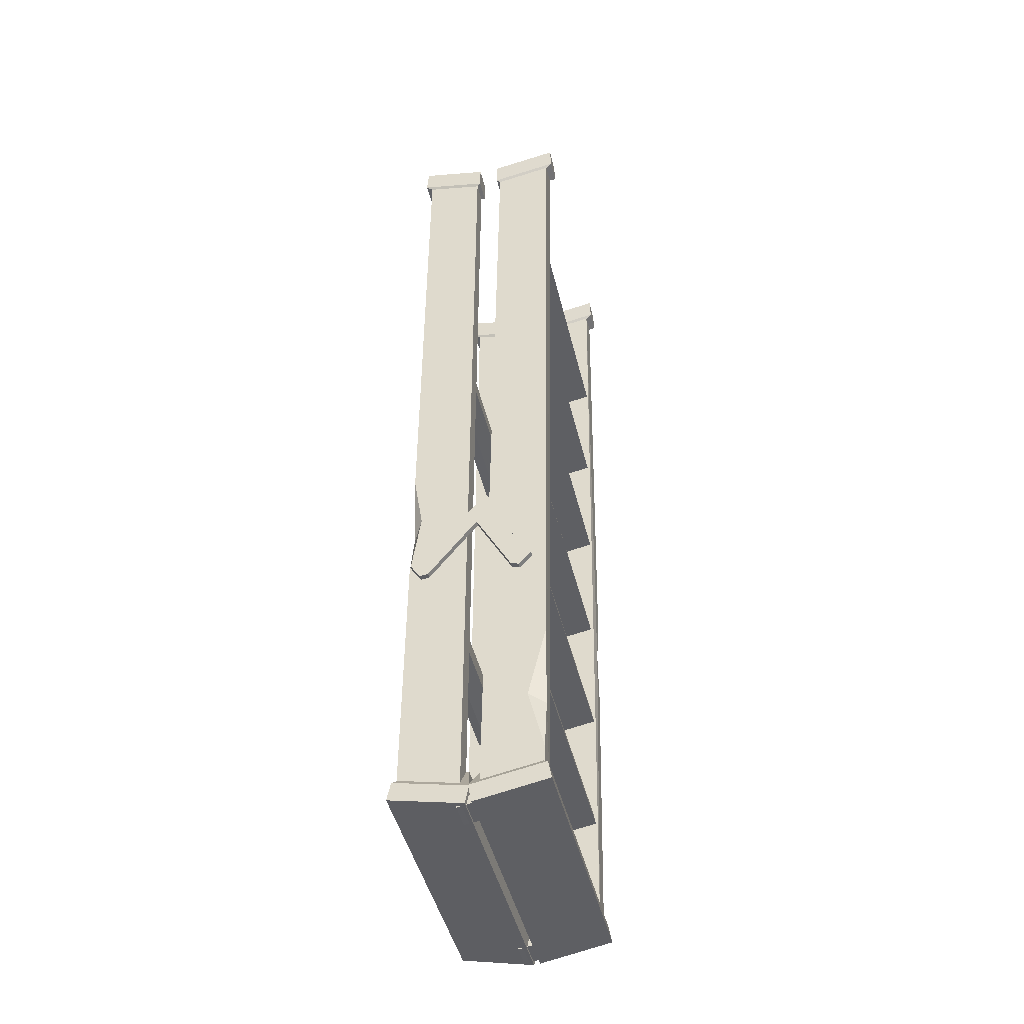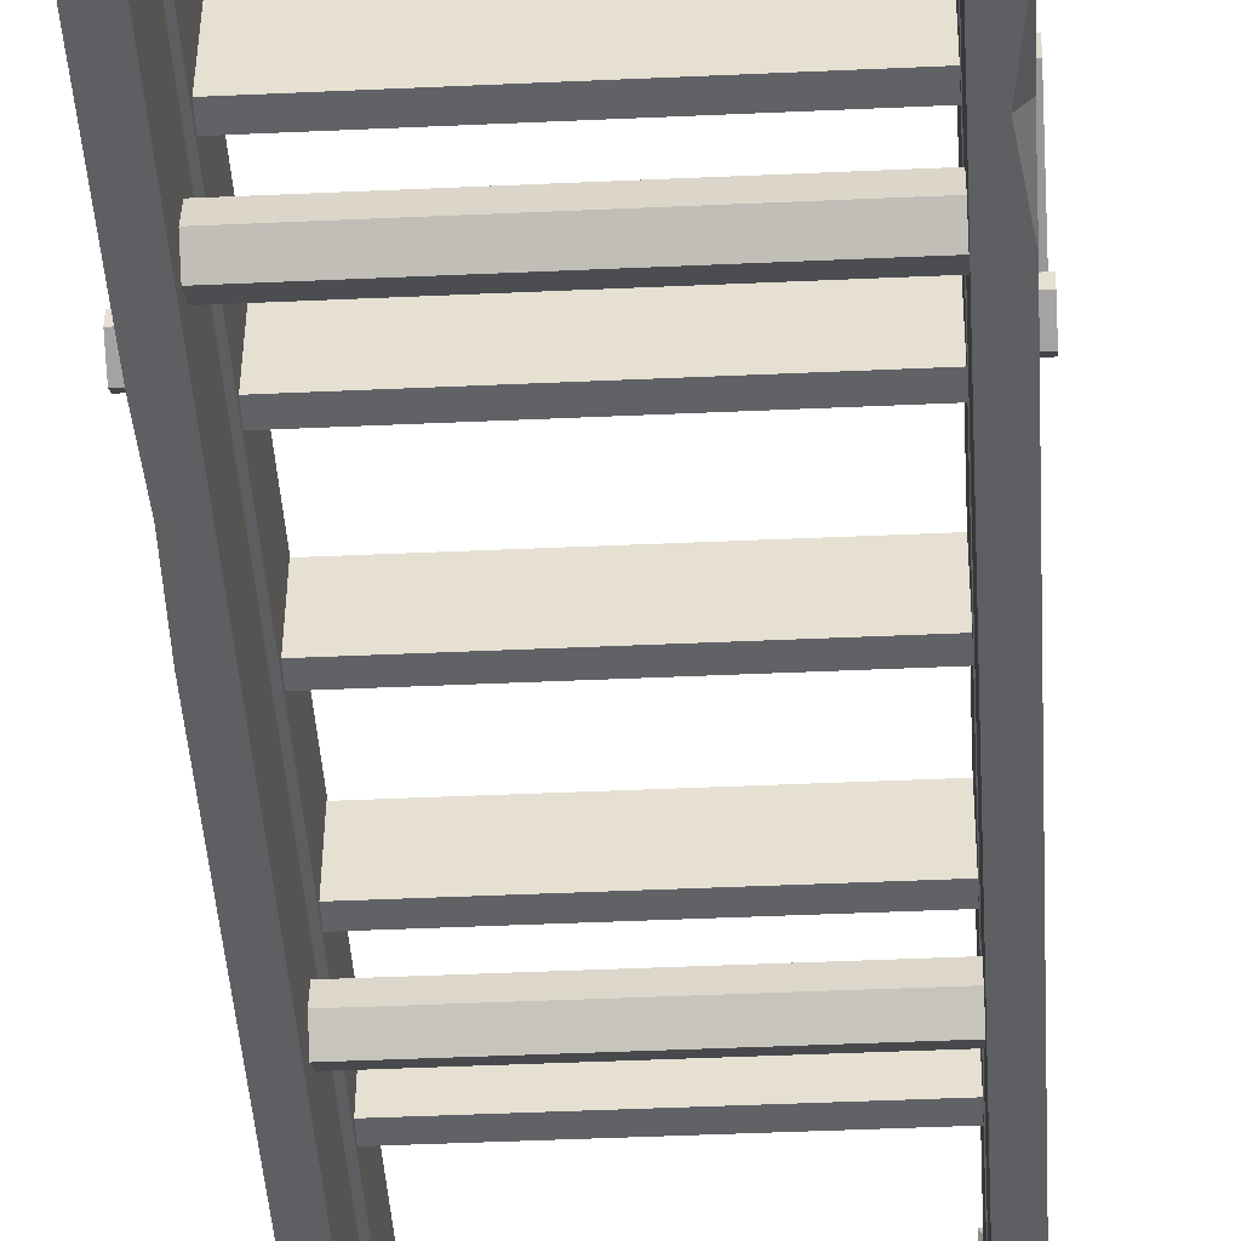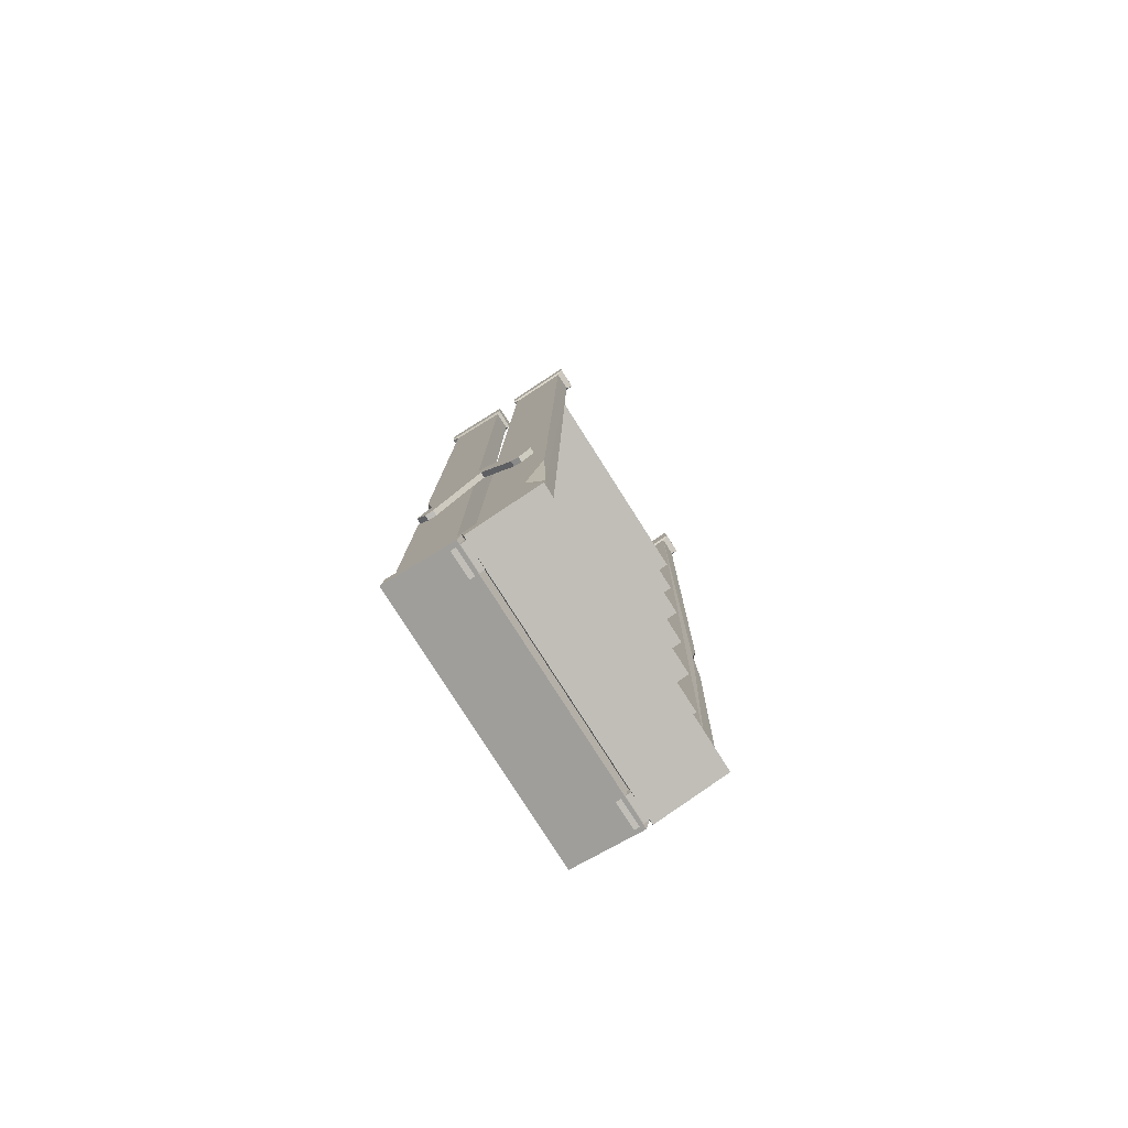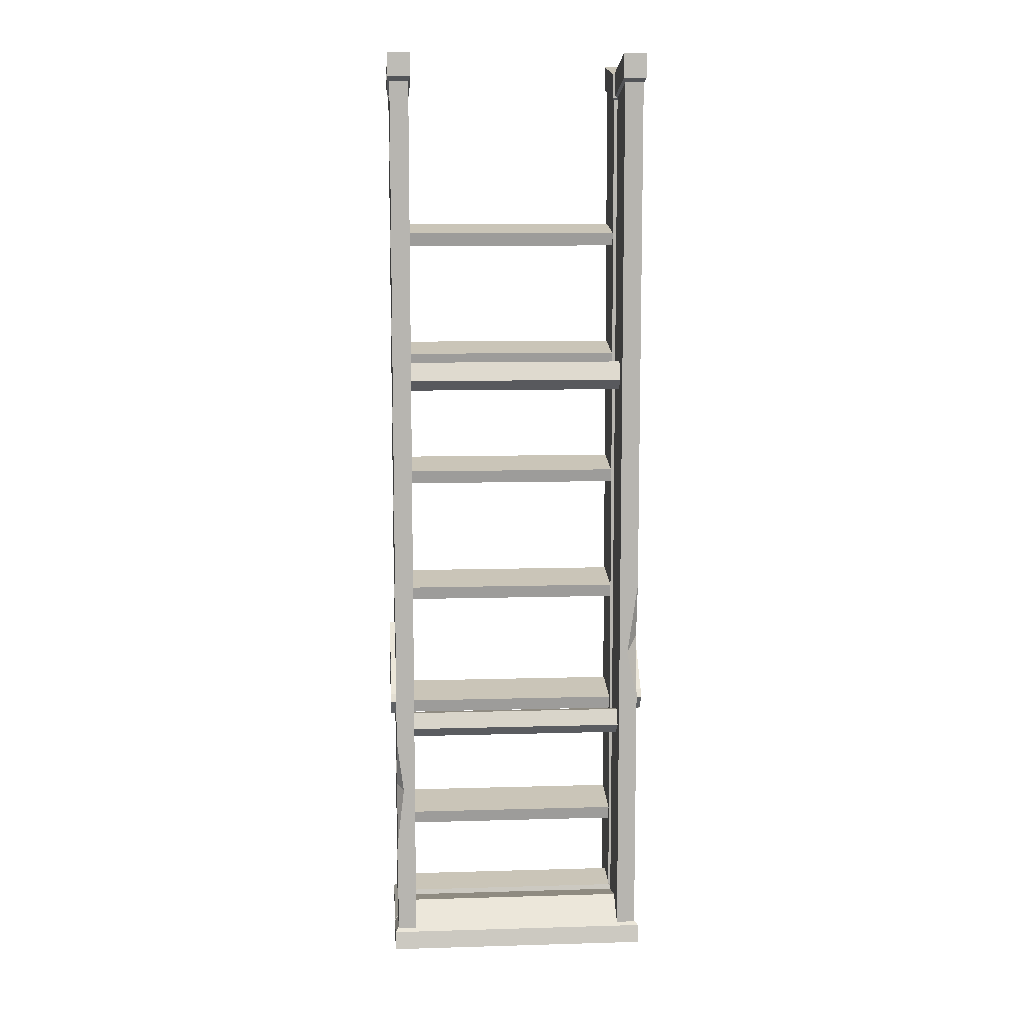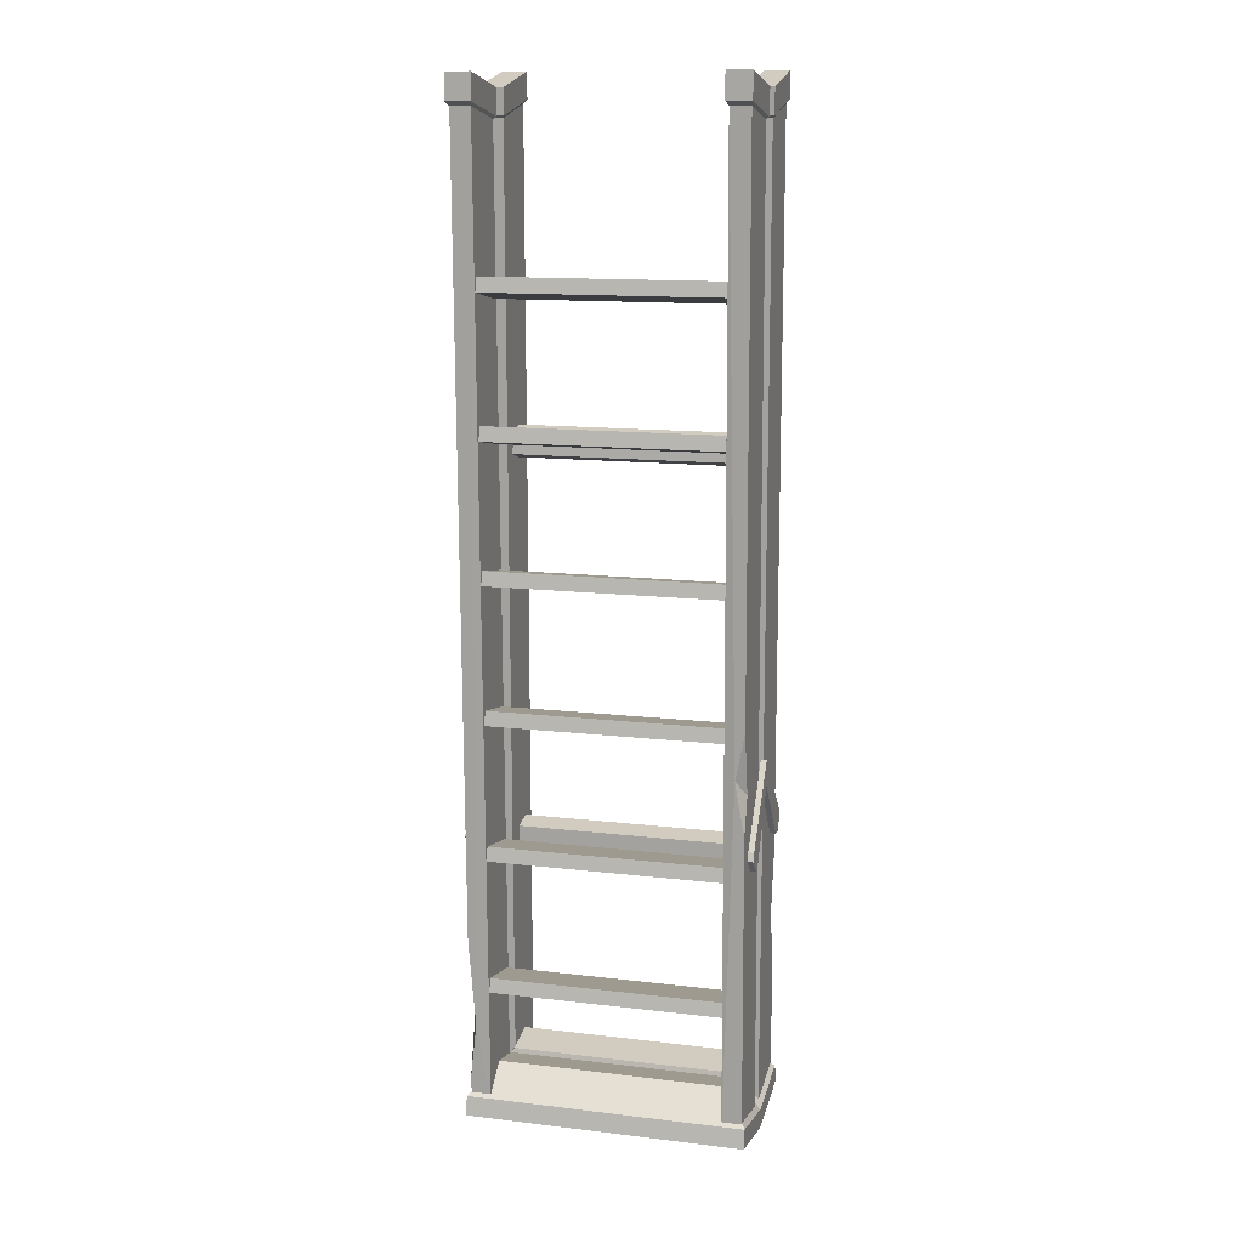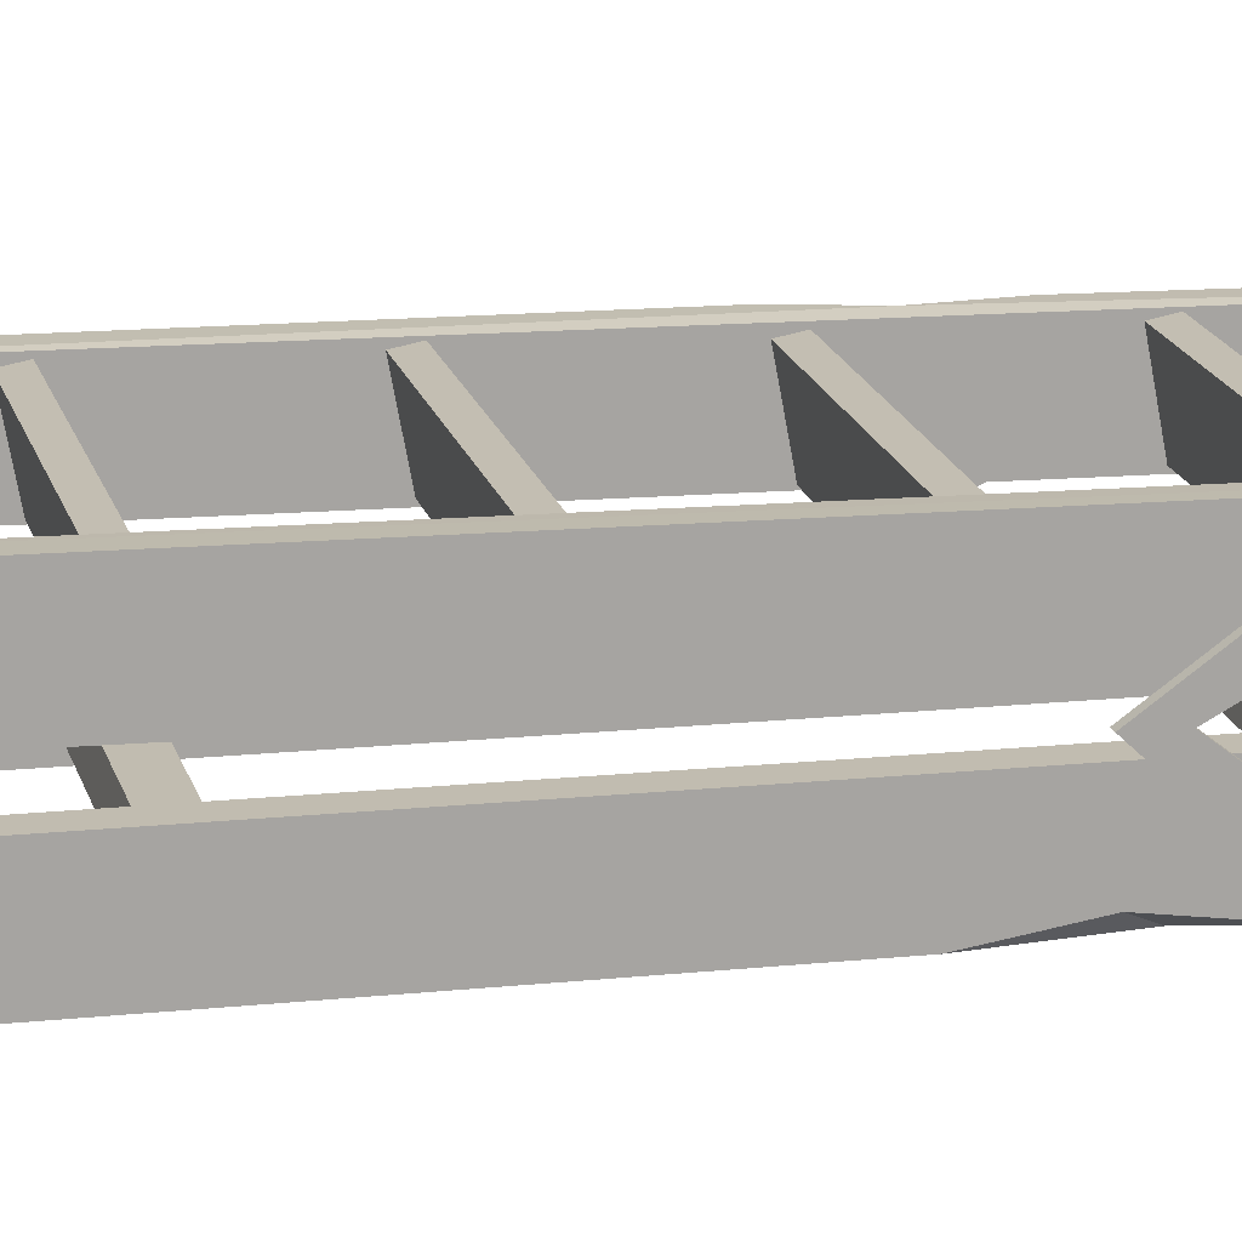
<metadata>
{"format":"obj","ext":"obj","renderer":"f3d","projection":"perspective","resolution":1024,"background":"white","views":[{"elev":-45.4,"azim":103.4,"up":"+Z"},{"elev":-40.2,"azim":-176.7,"up":"+Y"},{"elev":-79.6,"azim":122.5,"up":"+Z"},{"elev":9.7,"azim":-4.3,"up":"+Z"},{"elev":13.2,"azim":-164.8,"up":"+Z"},{"elev":16.5,"azim":77.3,"up":"+Y"}]}
</metadata>
<code>
v 25.26 18.45 -117.6
v 31.92 18.45 -117.6
v 25.26 18.85 -119.8
v 31.92 18.85 -119.8
v 25.26 13.61 -120.8
v 31.92 13.61 -120.8
v 25.26 13.2 -118.6
v 31.92 13.2 -118.6
v -33.2 18.45 -117.6
v -26.53 18.45 -117.6
v -33.2 18.85 -119.8
v -26.53 18.85 -119.8
v -33.2 13.61 -120.8
v -26.53 13.61 -120.8
v -33.2 13.2 -118.6
v -26.53 13.2 -118.6
v 27.29 0.517 116.4
v 32.11 0.517 116.4
v 32.11 15.1 113.4
v 27.29 15.1 113.4
v 26.7 16.12 120.1
v 32.7 16.12 120.1
v 32.67 -0.6746 123.6
v 26.73 -0.6746 123.6
v 32.6 -1.085 117.5
v 26.8 -1.085 117.5
v 32.6 16.05 113.9
v 26.8 16.05 113.9
v 33.01 -1.138 -112.4
v -34.28 -1.138 -112.4
v 33.01 -2.101 -117
v -34.28 -2.101 -117
v 33.01 15.74 -120.7
v -34.28 15.74 -120.7
v 33.01 16.7 -116.2
v -34.28 16.7 -116.2
v 27.68 6.253 44
v -28.95 6.253 44
v 27.68 3.771 39.33
v -28.95 3.771 39.33
v 27.68 11.14 37.77
v -28.95 11.14 37.77
v 27.68 10.76 43.04
v -28.95 10.76 43.04
v 27.68 4.395 -51.64
v -28.95 4.395 -51.64
v 27.68 2.59 -55.61
v -28.95 2.59 -55.61
v 27.68 9.743 -57.12
v -28.95 9.743 -57.12
v 27.68 9.703 -52.76
v -28.95 9.703 -52.76
v -28.57 0.517 116.4
v -33.38 0.517 116.4
v -33.38 15.1 113.4
v -28.57 15.1 113.4
v -27.98 16.12 120.1
v -33.97 16.12 120.1
v -33.94 -0.6746 123.6
v -28.01 -0.6746 123.6
v -33.88 -1.085 117.5
v -28.07 -1.085 117.5
v -33.88 16.05 113.9
v -28.07 16.05 113.9
v -28.57 36.97 115.9
v -33.38 36.97 115.9
v -33.38 22.31 113.2
v -28.57 22.31 113.2
v -27.98 21.46 119.9
v -33.97 21.46 119.9
v -33.94 38.34 123.1
v -28.01 38.34 123.1
v -33.88 38.6 116.9
v -28.07 38.6 116.9
v -33.88 21.38 113.7
v -28.07 21.38 113.7
v -34.28 34.3 -112.6
v 33.01 34.3 -112.6
v -34.28 35.15 -117.2
v 33.01 35.15 -117.2
v -34.28 17.22 -120.5
v 33.01 17.22 -120.5
v -34.28 16.38 -116
v 33.01 16.38 -116
v -28.57 33.27 -50.2
v 27.29 33.27 -50.2
v -28.57 33.91 -53.61
v 27.29 33.91 -53.61
v -28.57 21.1 -55.99
v 27.29 21.1 -55.99
v -28.57 20.47 -52.58
v 27.29 20.47 -52.58
v -28.57 33.48 -17.69
v 27.29 33.48 -17.69
v -28.57 34.11 -21.09
v 27.29 34.11 -21.09
v -28.57 21.3 -23.47
v 27.29 21.3 -23.47
v -28.57 20.67 -20.06
v 27.29 20.67 -20.06
v -28.57 32.69 -82.79
v 27.29 32.69 -82.79
v -28.57 33.33 -86.2
v 27.29 33.33 -86.2
v -28.57 20.52 -88.57
v 27.29 20.52 -88.57
v -28.57 19.89 -85.16
v 27.29 19.89 -85.16
v 27.29 36.97 115.9
v 32.11 36.97 115.9
v 32.11 22.31 113.2
v 27.29 22.31 113.2
v 26.7 21.46 119.9
v 32.7 21.46 119.9
v 32.67 38.34 123.1
v 26.73 38.34 123.1
v 32.6 38.6 116.9
v 26.8 38.6 116.9
v 32.6 21.38 113.7
v 26.8 21.38 113.7
v 27.29 33.36 -114.4
v 32.11 33.36 -114.4
v 32.11 18.71 -117.2
v 27.29 18.71 -117.2
v -28.57 33.36 -114.4
v -28.57 18.71 -117.2
v -33.38 18.71 -117.2
v -33.38 33.36 -114.4
v 27.29 -0.243 -114.2
v 27.29 14.34 -117.3
v 32.11 14.34 -117.3
v 32.11 -0.243 -114.2
v -28.57 -0.243 -114.2
v -33.38 -0.243 -114.2
v -33.38 14.34 -117.3
v -28.57 14.34 -117.3
v 27.29 15.12 -108
v -28.57 15.12 -108
v -28.57 6.543 -106.2
v 27.29 6.543 -106.2
v -28.57 18.16 -107.8
v 27.29 18.16 -107.8
v 27.29 26.78 -106.2
v -28.57 26.78 -106.2
v 32.11 34.19 -73.6
v 32.11 33.5 -107.7
v 30.57 33.77 -94.42
v 32.11 29.7 -92.06
v 32.11 0.2462 -16.07
v 32.11 0.08937 -47.54
v 29.43 0.1534 -34.69
v 32.11 2.527 -30.44
v -33.38 0.03615 -58.22
v -33.38 -0.1087 -87.29
v -33.38 2.635 -71.11
v -31.6 -0.03328 -72.15
v -33.38 35.32 -17.88
v -33.38 34.83 -42.16
v -31.12 35.09 -29.25
v -33.38 32.17 -33.01
v -28.57 34.32 14.97
v 27.29 34.32 14.97
v -28.57 34.95 11.56
v 27.29 34.95 11.56
v -28.57 22.15 9.186
v 27.29 22.15 9.186
v -28.57 21.52 12.59
v 27.29 21.52 12.59
v -28.57 34.53 47.49
v 27.29 34.53 47.49
v -28.57 35.16 44.08
v 27.29 35.16 44.08
v -28.57 22.36 41.7
v 27.29 22.36 41.7
v -28.57 21.72 45.11
v 27.29 21.72 45.11
v -28.57 35.33 80.13
v 27.29 35.33 80.13
v -28.57 35.96 76.73
v 27.29 35.96 76.73
v -28.57 23.16 74.35
v 27.29 23.16 74.35
v -28.57 22.52 77.76
v 27.29 22.52 77.76
v 27.68 5.621 -58.53
v -28.95 5.621 -58.53
v 27.68 7.16 36.48
v -28.95 7.16 36.48
v -33.35 30.35 -47.02
v -34.72 30.35 -47.02
v -33.35 25.99 -51.52
v -34.72 25.99 -51.52
v -33.35 5.279 -50.66
v -34.72 5.279 -50.66
v -33.35 1.85 -45.4
v -34.72 1.85 -45.4
v -33.35 17.27 -35.35
v -34.72 17.27 -35.35
v -34.72 17.37 -29.03
v -33.35 17.37 -29.03
v -33.35 31.12 -49.03
v -34.72 31.12 -49.03
v -34.72 27.95 -52.28
v -33.35 27.95 -52.28
v -33.35 3.199 -51.02
v -34.72 3.199 -51.02
v -34.72 0.7065 -47.22
v -33.35 0.7065 -47.22
v 32.07 30.35 -47.02
v 33.44 30.35 -47.02
v 32.07 25.99 -51.52
v 33.44 25.99 -51.52
v 32.07 5.279 -50.66
v 33.44 5.279 -50.66
v 32.07 1.85 -45.4
v 33.44 1.85 -45.4
v 32.07 17.27 -35.35
v 33.44 17.27 -35.35
v 33.44 17.37 -29.03
v 32.07 17.37 -29.03
v 32.07 31.12 -49.03
v 33.44 31.12 -49.03
v 33.44 27.95 -52.28
v 32.07 27.95 -52.28
v 32.07 3.199 -51.02
v 33.44 3.199 -51.02
v 33.44 0.7065 -47.22
v 32.07 0.7065 -47.22
f 3 4 6 5
f 7 8 2 1
f 2 8 6 4
f 7 1 3 5
f 11 12 14 13
f 15 16 10 9
f 10 16 14 12
f 15 9 11 13
f 21 24 23 22
f 24 26 25 23
f 23 25 27 22
f 28 21 22 27
f 21 28 26 24
f 18 25 26 17
f 19 27 25 18
f 20 28 27 19
f 17 26 28 20
f 29 30 32 31
f 31 32 34 33
f 33 34 36 35
f 137 138 139 140
f 37 38 40 39
f 187 188 42 41
f 41 42 44 43
f 43 44 38 37
f 45 46 48 47
f 185 186 50 49
f 49 50 52 51
f 51 52 46 45
f 57 58 59 60
f 60 59 61 62
f 59 58 63 61
f 64 63 58 57
f 57 60 62 64
f 54 53 62 61
f 55 54 61 63
f 56 55 63 64
f 53 56 64 62
f 69 72 71 70
f 72 74 73 71
f 71 73 75 70
f 76 69 70 75
f 69 76 74 72
f 66 73 74 65
f 67 75 73 66
f 68 76 75 67
f 65 74 76 68
f 77 78 80 79
f 79 80 82 81
f 81 82 84 83
f 141 142 143 144
f 85 86 88 87
f 87 88 90 89
f 89 90 92 91
f 91 92 86 85
f 93 94 96 95
f 95 96 98 97
f 97 98 100 99
f 99 100 94 93
f 101 102 104 103
f 103 104 106 105
f 105 106 108 107
f 107 108 102 101
f 113 114 115 116
f 116 115 117 118
f 115 114 119 117
f 120 119 114 113
f 113 116 118 120
f 110 109 118 117
f 111 110 117 119
f 112 111 119 120
f 109 112 120 118
f 121 147 146 122
f 148 123 122 146
f 124 123 111 112
f 112 109 121 124
f 68 126 125 65
f 127 126 68 67
f 67 160 127
f 159 125 128 158
f 20 130 129 17
f 131 130 20 19
f 19 152 131
f 151 129 132 150
f 53 54 153 156
f 155 135 134 154
f 136 135 55 56
f 56 53 133 136
f 122 123 124 121
f 126 127 128 125
f 130 131 132 129
f 134 135 136 133
f 31 33 35 29
f 32 30 36 34
f 79 81 83 77
f 80 78 84 82
f 35 36 138 137
f 36 30 139 138
f 30 29 140 139
f 29 35 137 140
f 83 84 142 141
f 84 78 143 142
f 78 77 144 143
f 77 83 141 144
f 147 148 146
f 145 148 147
f 150 152 151
f 151 152 149
f 156 155 154
f 153 155 156
f 158 160 159
f 159 160 157
f 66 157 160 67
f 65 159 157 66
f 109 110 145 147
f 148 111 123
f 17 151 149 18
f 131 152 150 132
f 155 55 135
f 133 156 154 134
f 127 160 158 128
f 65 125 159
f 54 55 155 153
f 53 156 133
f 17 129 151
f 18 149 152 19
f 110 111 148 145
f 109 147 121
f 161 162 164 163
f 163 164 166 165
f 165 166 168 167
f 167 168 162 161
f 169 170 172 171
f 171 172 174 173
f 173 174 176 175
f 175 176 170 169
f 177 178 180 179
f 179 180 182 181
f 181 182 184 183
f 183 184 178 177
f 47 48 186 185
f 39 40 188 187
f 201 204 203 202
f 197 193 194 198
f 205 208 207 206
f 195 200 199 196
f 198 194 196 199
f 195 193 197 200
f 191 197 198 192
f 190 192 198 199
f 200 189 190 199
f 197 191 189 200
f 189 201 202 190
f 190 202 203 192
f 192 203 204 191
f 191 204 201 189
f 193 205 206 194
f 194 206 207 196
f 196 207 208 195
f 195 208 205 193
f 221 222 223 224
f 217 218 214 213
f 225 226 227 228
f 215 216 219 220
f 218 219 216 214
f 215 220 217 213
f 211 212 218 217
f 210 219 218 212
f 220 219 210 209
f 217 220 209 211
f 209 210 222 221
f 210 212 223 222
f 212 211 224 223
f 211 209 221 224
f 213 214 226 225
f 214 216 227 226
f 216 215 228 227
f 215 213 225 228

</code>
